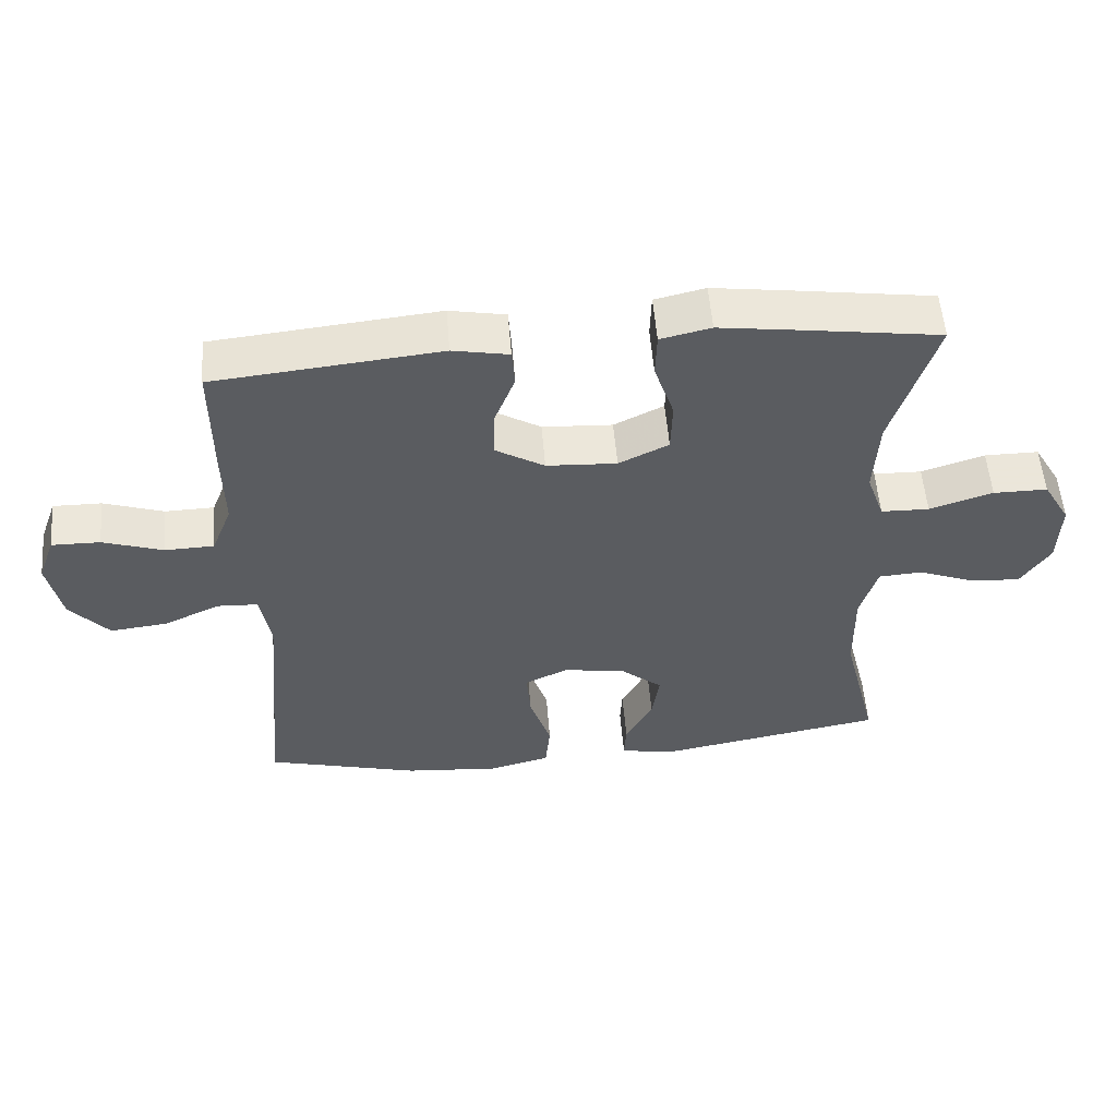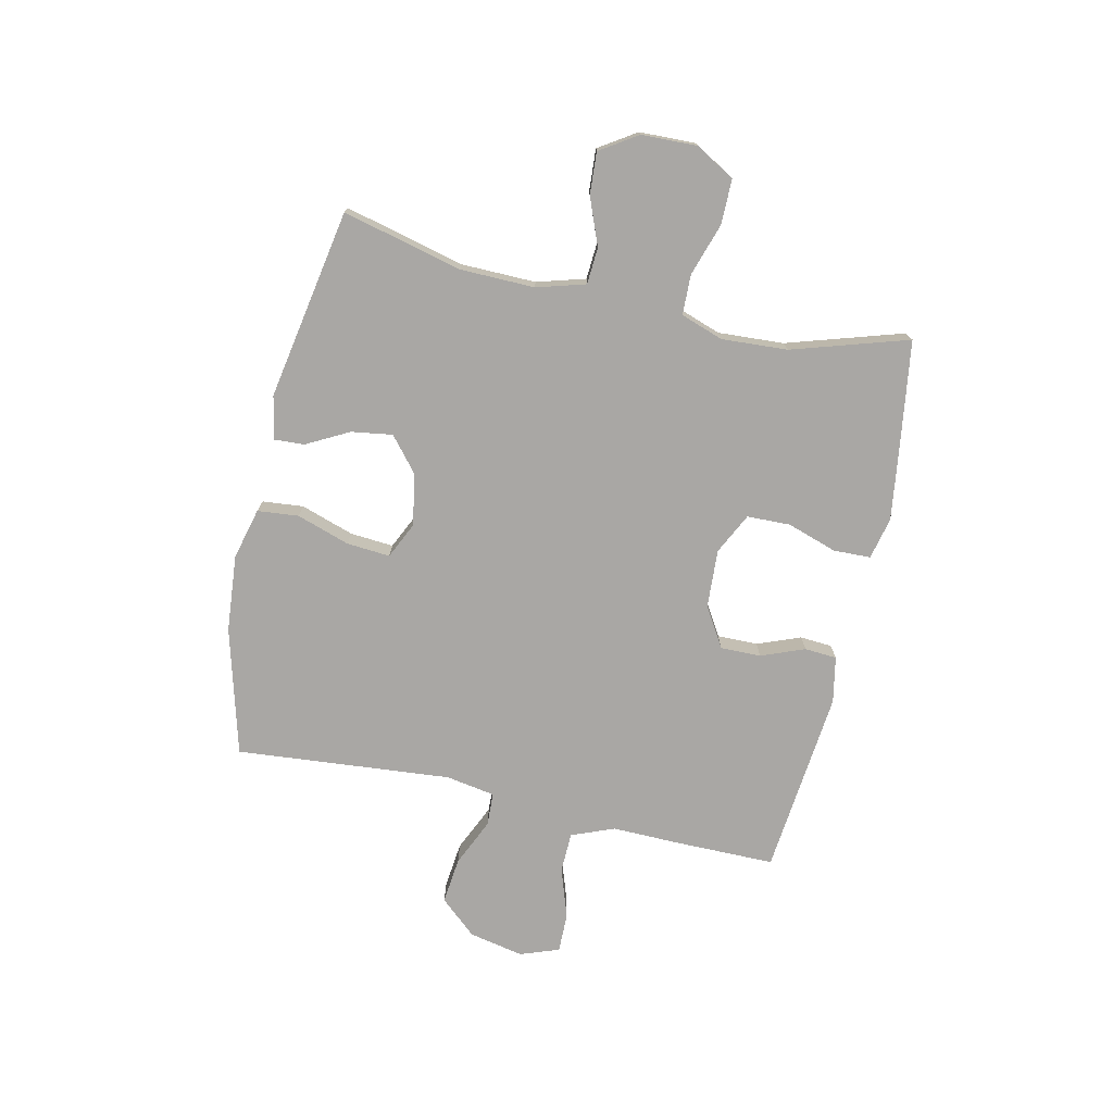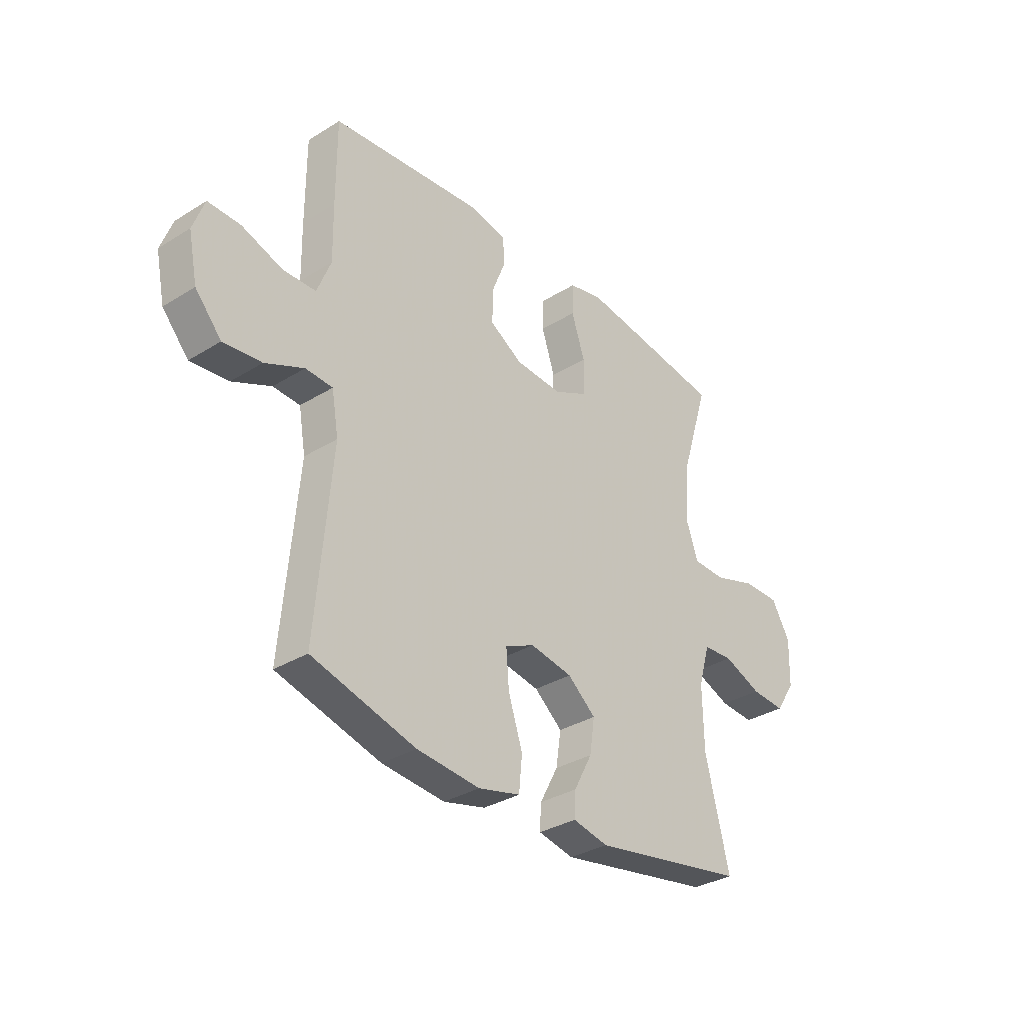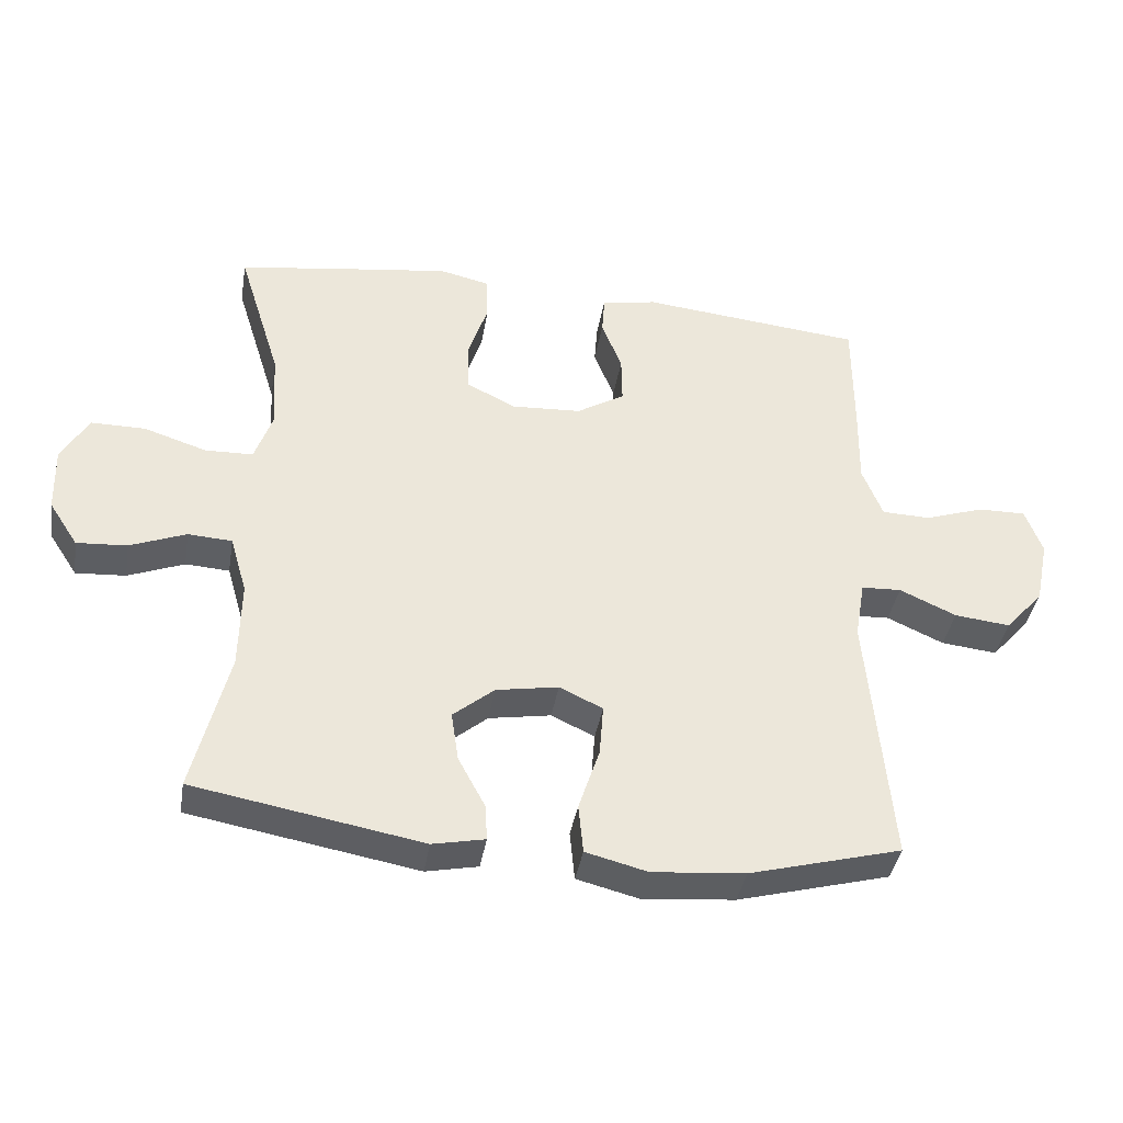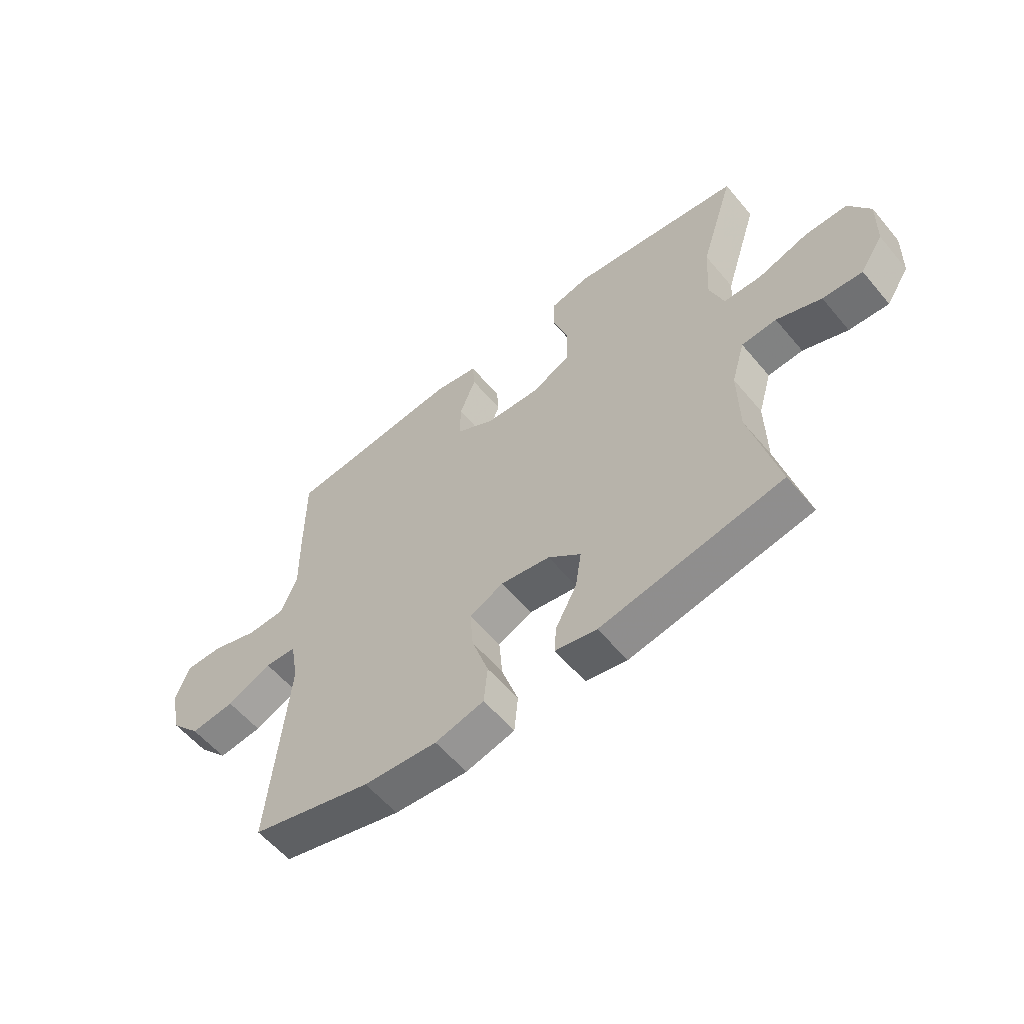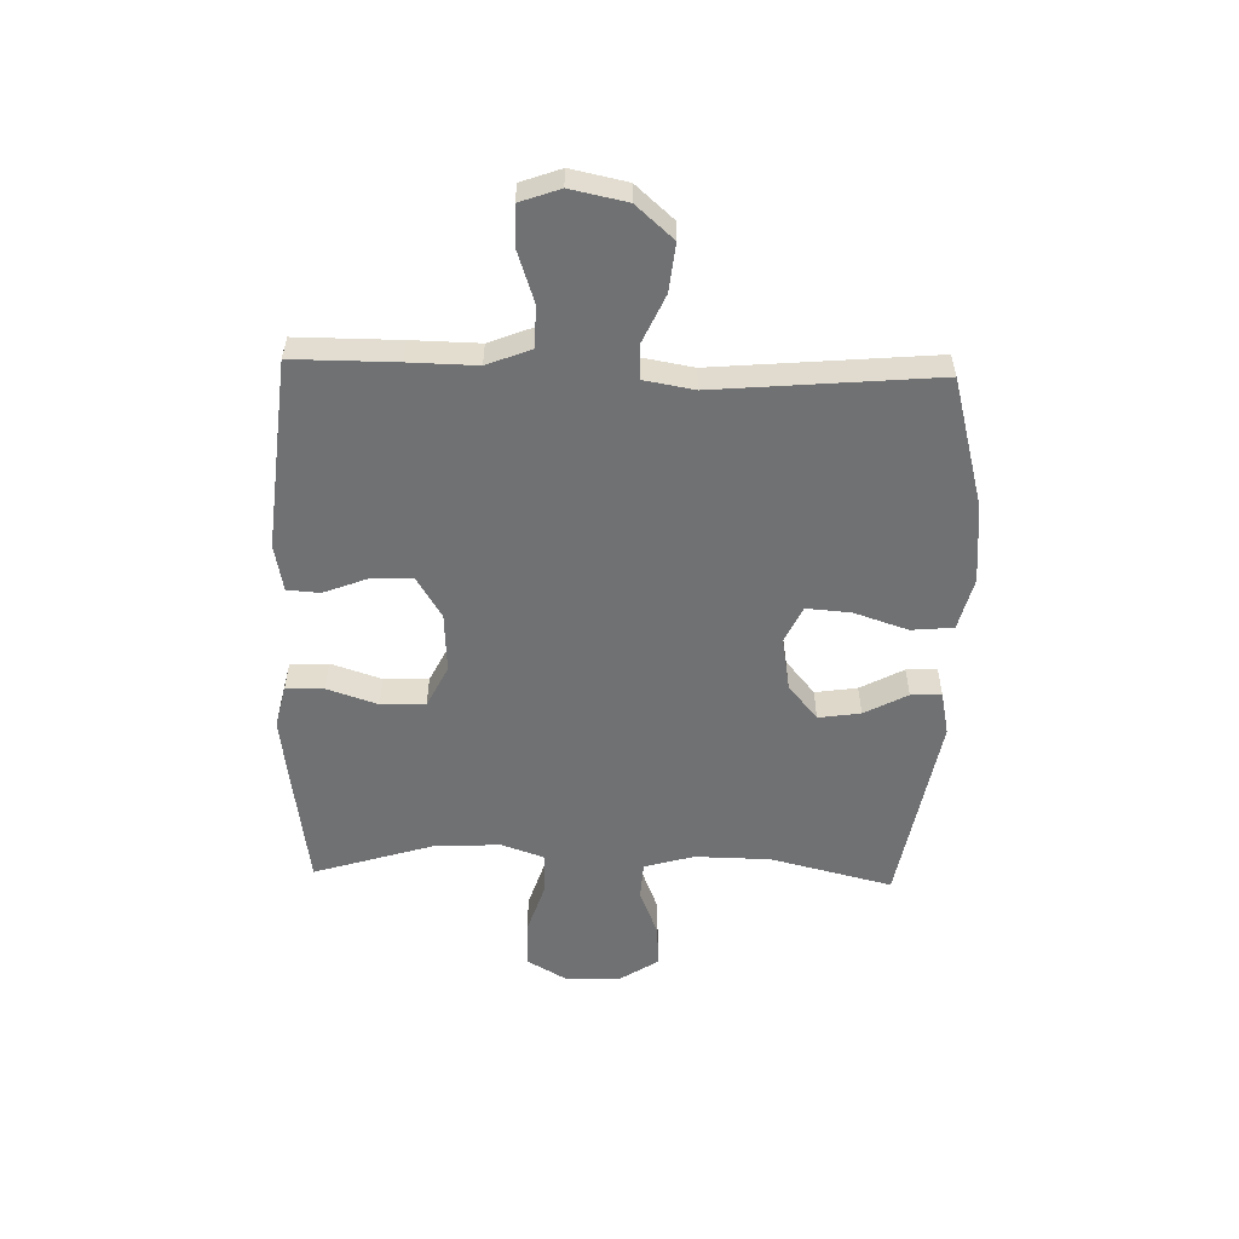
<metadata>
{"format":"obj","ext":"obj","renderer":"f3d","projection":"perspective","resolution":1024,"background":"white","views":[{"elev":55.0,"azim":175.3,"up":"+Z"},{"elev":-74.7,"azim":-102.6,"up":"+Y"},{"elev":-33.1,"azim":130.5,"up":"+Z"},{"elev":-39.4,"azim":-9.5,"up":"+Z"},{"elev":-58.1,"azim":-140.4,"up":"+Z"},{"elev":-55.2,"azim":88.3,"up":"+Y"}]}
</metadata>
<code>
v 0.5 0.07 0.5
v 0.5 0.07 0.321
v 0.498 0.07 0.203
v 0.528 0.07 0.127
v 0.6 0.07 0.125
v 0.688 0.07 0.155
v 0.759 0.07 0.156
v 0.784 0.07 0.087
v 0.764 0.07 -0.01
v 0.707 0.07 -0.075
v 0.624 0.07 -0.066
v 0.54 0.07 -0.028
v 0.481 0.07 -0.031
v 0.466 0.07 -0.118
v 0.5 0.07 -0.5
v 0.275 0.07 -0.561
v 0.138 0.07 -0.573
v 0.047 0.07 -0.55
v 0.04 0.07 -0.477
v 0.071 0.07 -0.383
v 0.077 0.07 -0.306
v 0.013 0.07 -0.276
v -0.079 0.07 -0.292
v -0.14 0.07 -0.343
v -0.129 0.07 -0.416
v -0.089 0.07 -0.491
v -0.086 0.07 -0.544
v -0.163 0.07 -0.56
v -0.5 0.07 -0.5
v -0.448 0.07 -0.288
v -0.446 0.07 -0.156
v -0.471 0.07 -0.07
v -0.536 0.07 -0.066
v -0.619 0.07 -0.099
v -0.693 0.07 -0.104
v -0.736 0.07 -0.038
v -0.739 0.07 0.061
v -0.699 0.07 0.13
v -0.619 0.07 0.13
v -0.526 0.07 0.1
v -0.455 0.07 0.102
v -0.429 0.07 0.177
v -0.436 0.07 0.294
v -0.5 0.07 0.5
v -0.296 0.07 0.53
v -0.181 0.07 0.546
v -0.107 0.07 0.529
v -0.105 0.07 0.463
v -0.134 0.07 0.375
v -0.132 0.07 0.298
v -0.059 0.07 0.262
v 0.044 0.07 0.268
v 0.115 0.07 0.311
v 0.114 0.07 0.383
v 0.084 0.07 0.46
v 0.088 0.07 0.517
v 0.17 0.07 0.533
v 0.5 0 0.5
v 0.5 0 0.321
v 0.498 0 0.203
v 0.528 0 0.127
v 0.6 0 0.125
v 0.688 0 0.155
v 0.759 0 0.156
v 0.784 0 0.087
v 0.764 0 -0.01
v 0.707 0 -0.075
v 0.624 0 -0.066
v 0.54 0 -0.028
v 0.481 0 -0.031
v 0.466 0 -0.118
v 0.5 0 -0.5
v 0.275 0 -0.561
v 0.138 0 -0.573
v 0.047 0 -0.55
v 0.04 0 -0.477
v 0.071 0 -0.383
v 0.077 0 -0.306
v 0.013 0 -0.276
v -0.079 0 -0.292
v -0.14 0 -0.343
v -0.129 0 -0.416
v -0.089 0 -0.491
v -0.086 0 -0.544
v -0.163 0 -0.56
v -0.5 0 -0.5
v -0.448 0 -0.288
v -0.446 0 -0.156
v -0.471 0 -0.07
v -0.536 0 -0.066
v -0.619 0 -0.099
v -0.693 0 -0.104
v -0.736 0 -0.038
v -0.739 0 0.061
v -0.699 0 0.13
v -0.619 0 0.13
v -0.526 0 0.1
v -0.455 0 0.102
v -0.429 0 0.177
v -0.436 0 0.294
v -0.5 0 0.5
v -0.296 0 0.53
v -0.181 0 0.546
v -0.107 0 0.529
v -0.105 0 0.463
v -0.134 0 0.375
v -0.132 0 0.298
v -0.059 0 0.262
v 0.044 0 0.268
v 0.115 0 0.311
v 0.114 0 0.383
v 0.084 0 0.46
v 0.088 0 0.517
v 0.17 0 0.533
f 1 2 3
f 57 1 3
f 56 57 3
f 55 56 3
f 54 55 3
f 53 54 3 4
f 52 53 4
f 51 52 4
f 47 48 49
f 46 47 49
f 45 46 49
f 44 45 49
f 43 44 49
f 42 43 49 50
f 41 42 50 51
f 38 39 40
f 37 38 40
f 36 37 40
f 35 36 40
f 34 35 40
f 33 34 40
f 32 33 40 41
f 41 51 4
f 32 41 4
f 31 32 4
f 28 29 30
f 27 28 30
f 26 27 30
f 25 26 30
f 24 25 30 31
f 18 19 20
f 17 18 20
f 16 17 20
f 15 16 20
f 14 15 20
f 13 14 20 21
f 10 11 12
f 9 10 12
f 8 9 12
f 7 8 12
f 6 7 12
f 5 6 12
f 5 12 13
f 13 21 22
f 5 13 22
f 4 5 22
f 23 24 31
f 4 22 23 31
f 60 59 58
f 60 58 114
f 60 114 113
f 60 113 112
f 60 112 111
f 61 60 111 110
f 61 110 109
f 61 109 108
f 106 105 104
f 106 104 103
f 106 103 102
f 106 102 101
f 106 101 100
f 107 106 100 99
f 108 107 99 98
f 97 96 95
f 97 95 94
f 97 94 93
f 97 93 92
f 97 92 91
f 97 91 90
f 98 97 90 89
f 61 108 98
f 61 98 89
f 61 89 88
f 87 86 85
f 87 85 84
f 87 84 83
f 87 83 82
f 88 87 82 81
f 77 76 75
f 77 75 74
f 77 74 73
f 77 73 72
f 77 72 71
f 78 77 71 70
f 69 68 67
f 69 67 66
f 69 66 65
f 69 65 64
f 69 64 63
f 69 63 62
f 70 69 62
f 79 78 70
f 79 70 62
f 79 62 61
f 88 81 80
f 88 80 79 61
f 1 58 59 2
f 2 59 60 3
f 3 60 61 4
f 4 61 62 5
f 5 62 63 6
f 6 63 64 7
f 7 64 65 8
f 8 65 66 9
f 9 66 67 10
f 10 67 68 11
f 11 68 69 12
f 12 69 70 13
f 13 70 71 14
f 14 71 72 15
f 15 72 73 16
f 16 73 74 17
f 17 74 75 18
f 18 75 76 19
f 19 76 77 20
f 20 77 78 21
f 21 78 79 22
f 22 79 80 23
f 23 80 81 24
f 24 81 82 25
f 25 82 83 26
f 26 83 84 27
f 27 84 85 28
f 28 85 86 29
f 29 86 87 30
f 30 87 88 31
f 31 88 89 32
f 32 89 90 33
f 33 90 91 34
f 34 91 92 35
f 35 92 93 36
f 36 93 94 37
f 37 94 95 38
f 38 95 96 39
f 39 96 97 40
f 40 97 98 41
f 41 98 99 42
f 42 99 100 43
f 43 100 101 44
f 44 101 102 45
f 45 102 103 46
f 46 103 104 47
f 47 104 105 48
f 48 105 106 49
f 49 106 107 50
f 50 107 108 51
f 51 108 109 52
f 52 109 110 53
f 53 110 111 54
f 54 111 112 55
f 55 112 113 56
f 56 113 114 57
f 57 114 58 1

</code>
